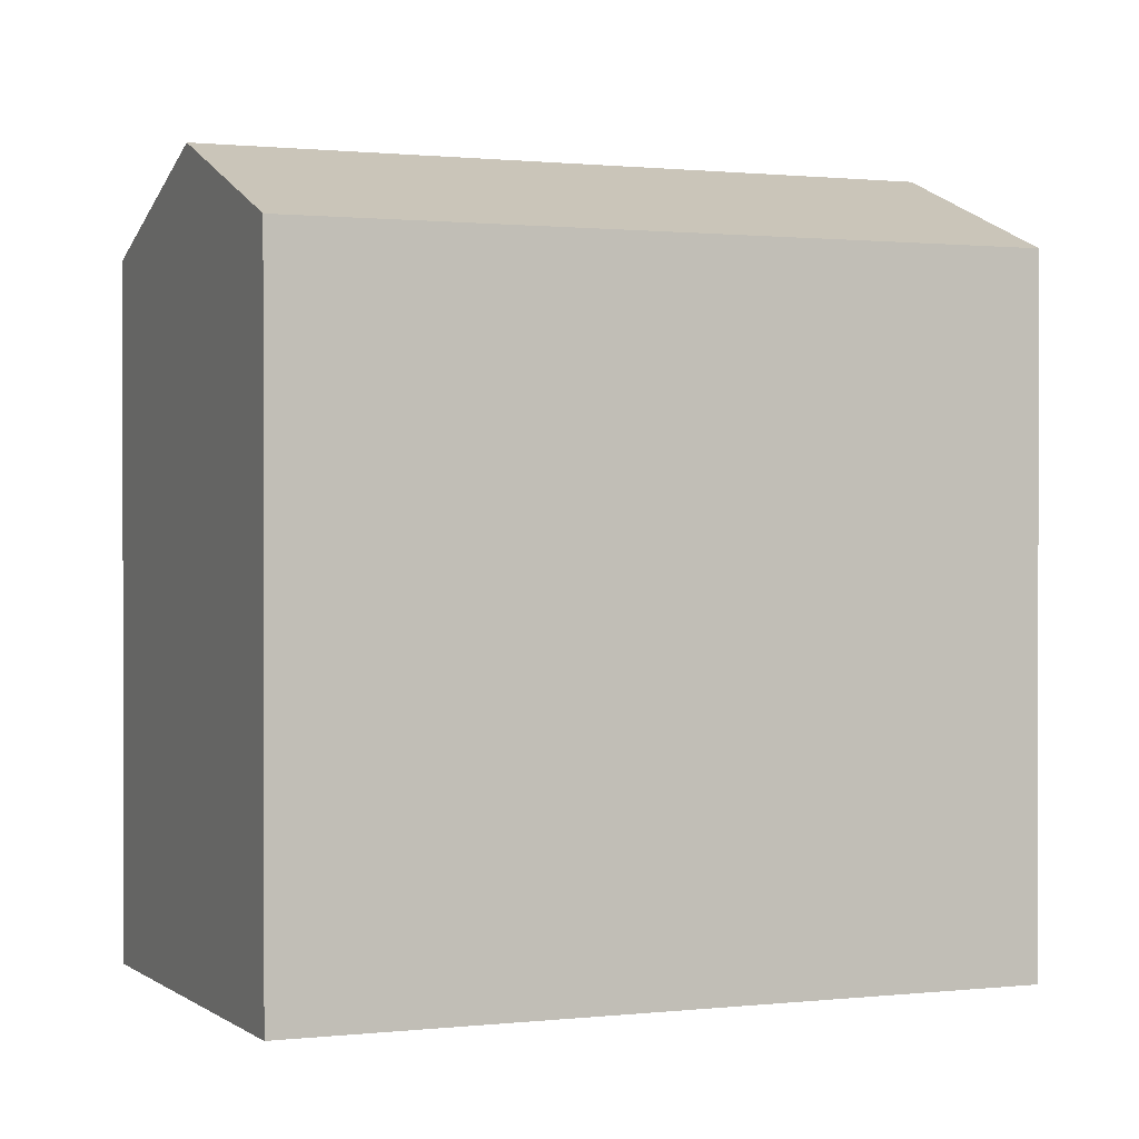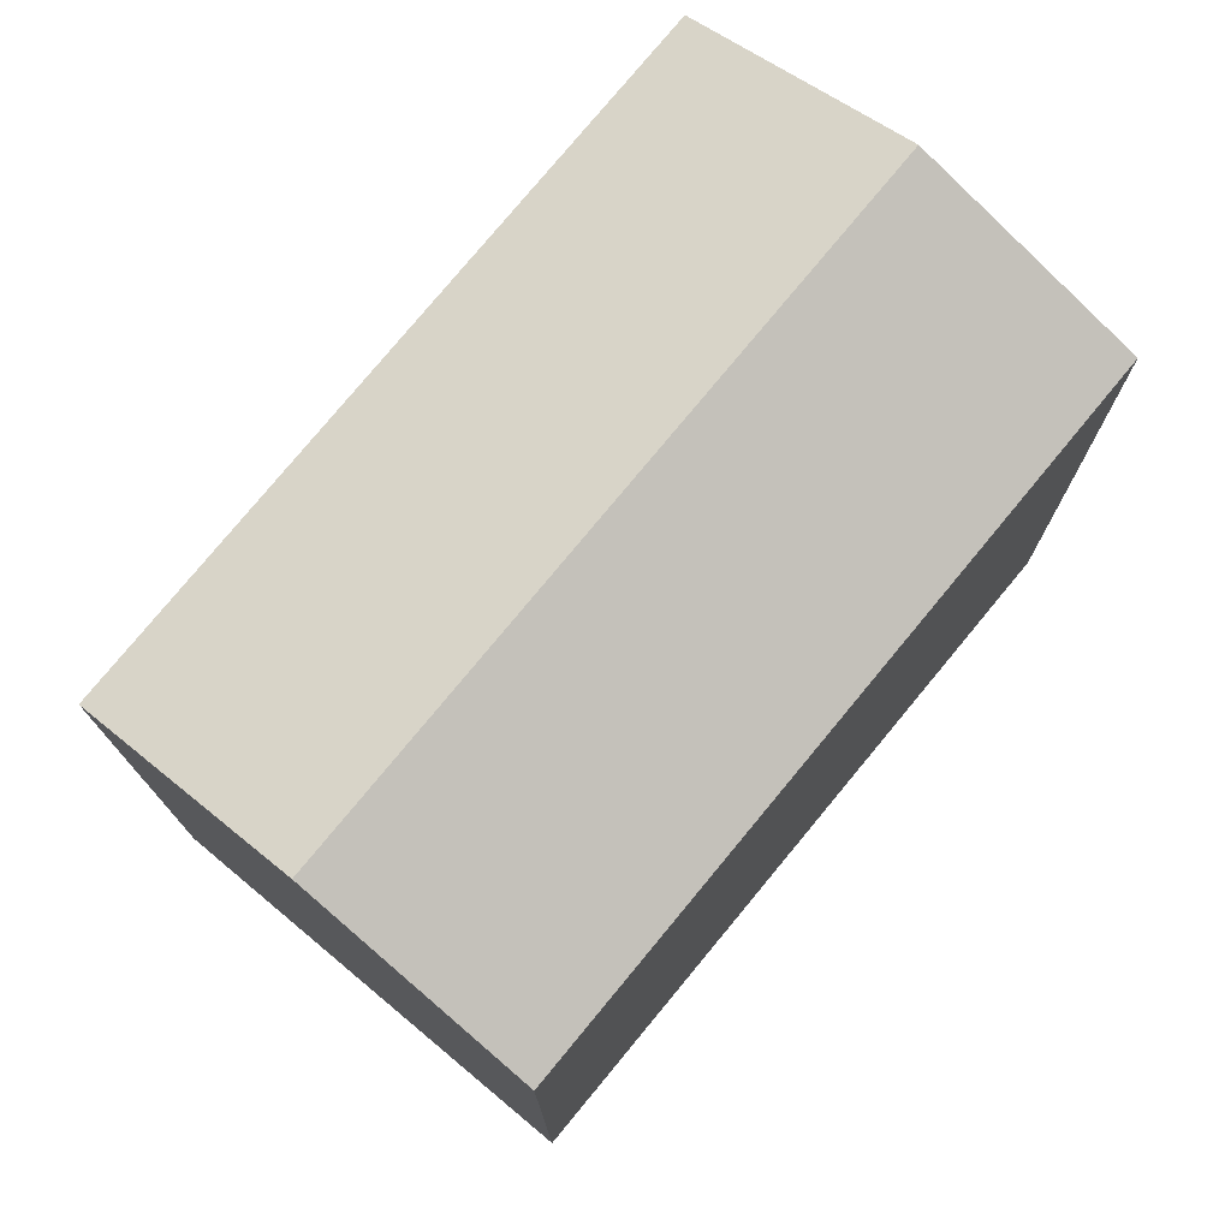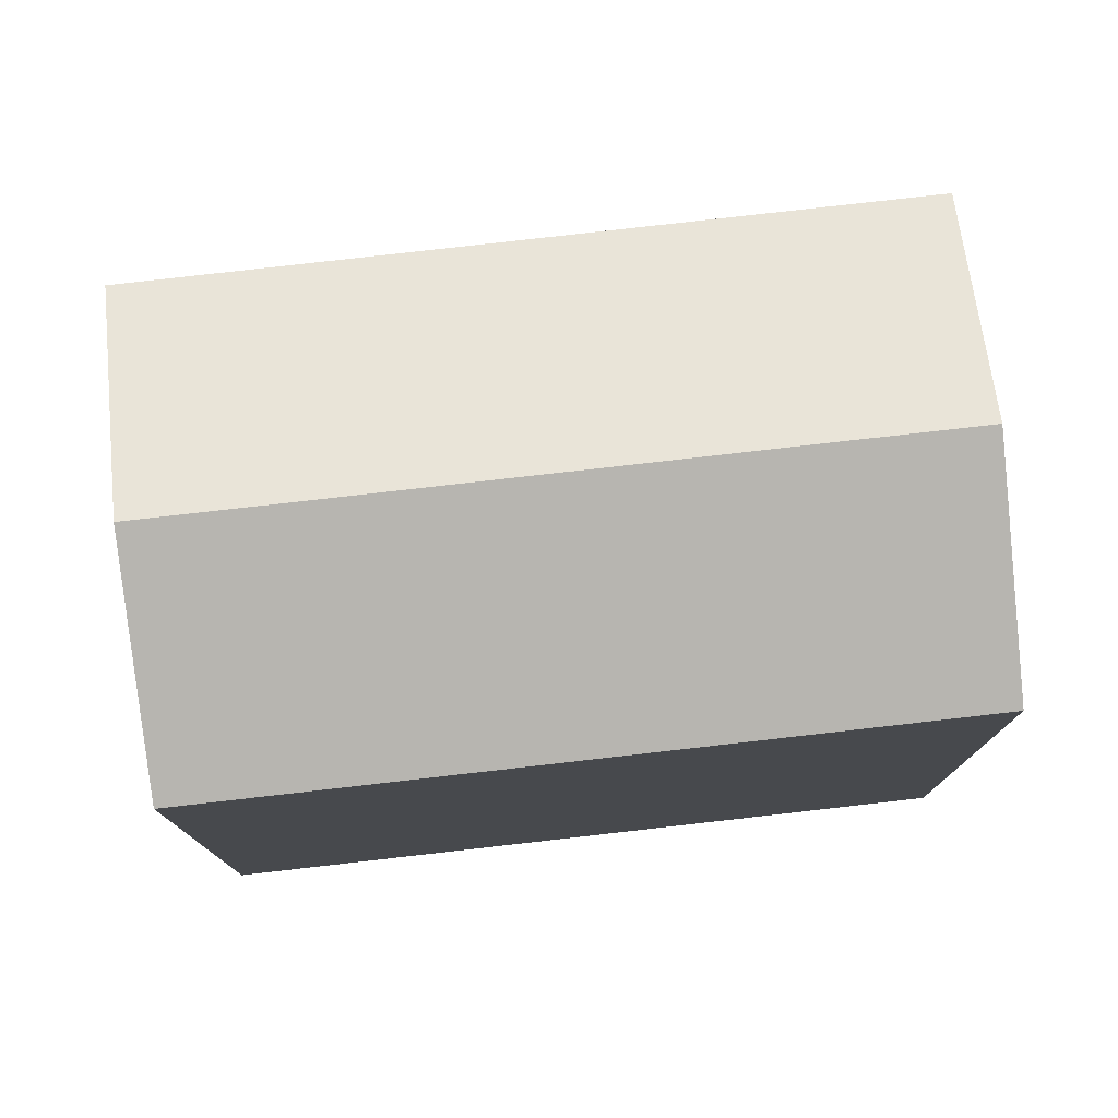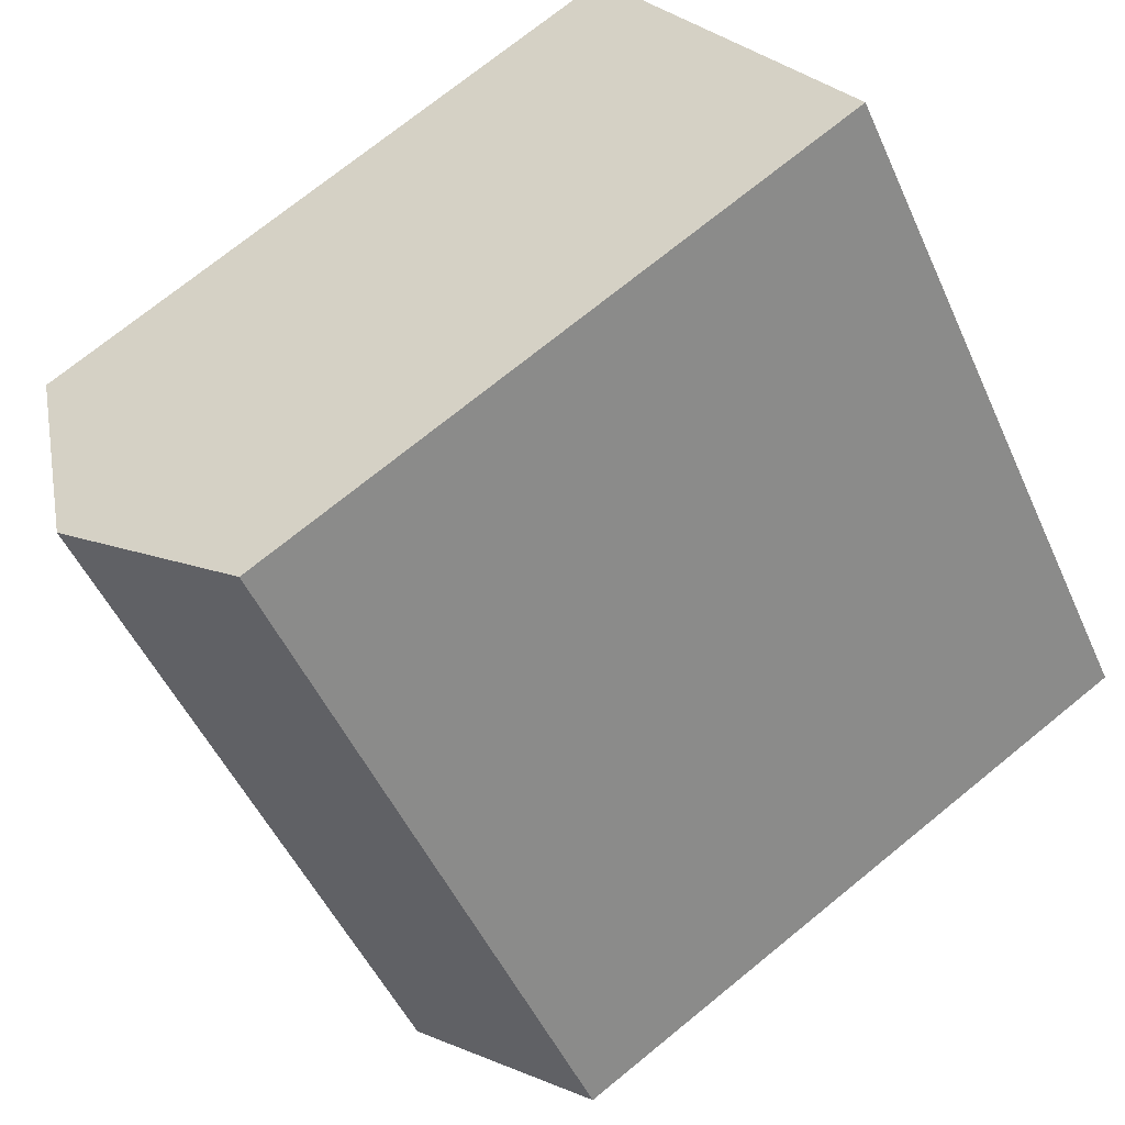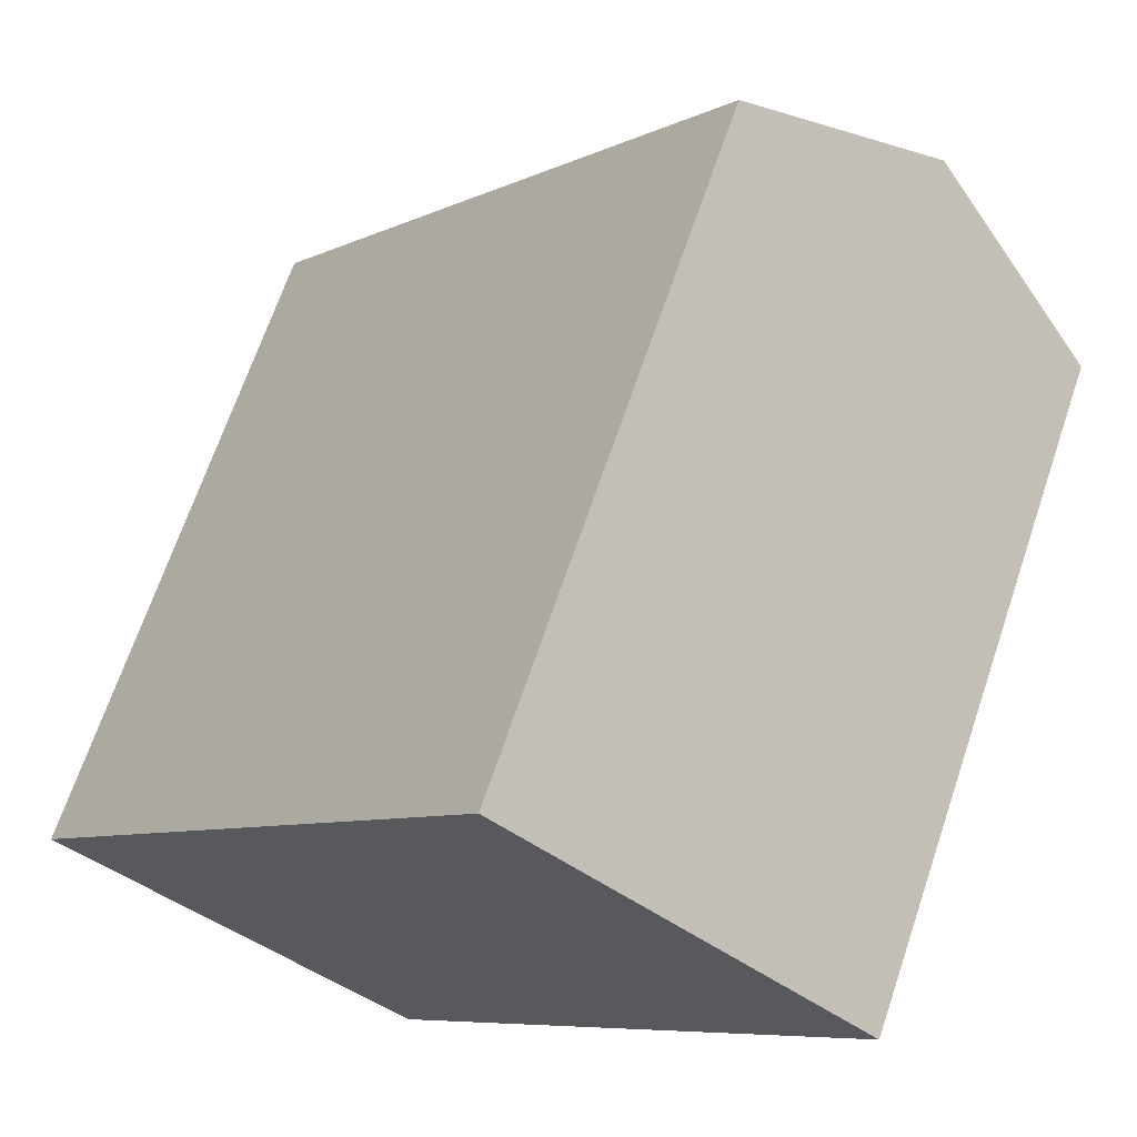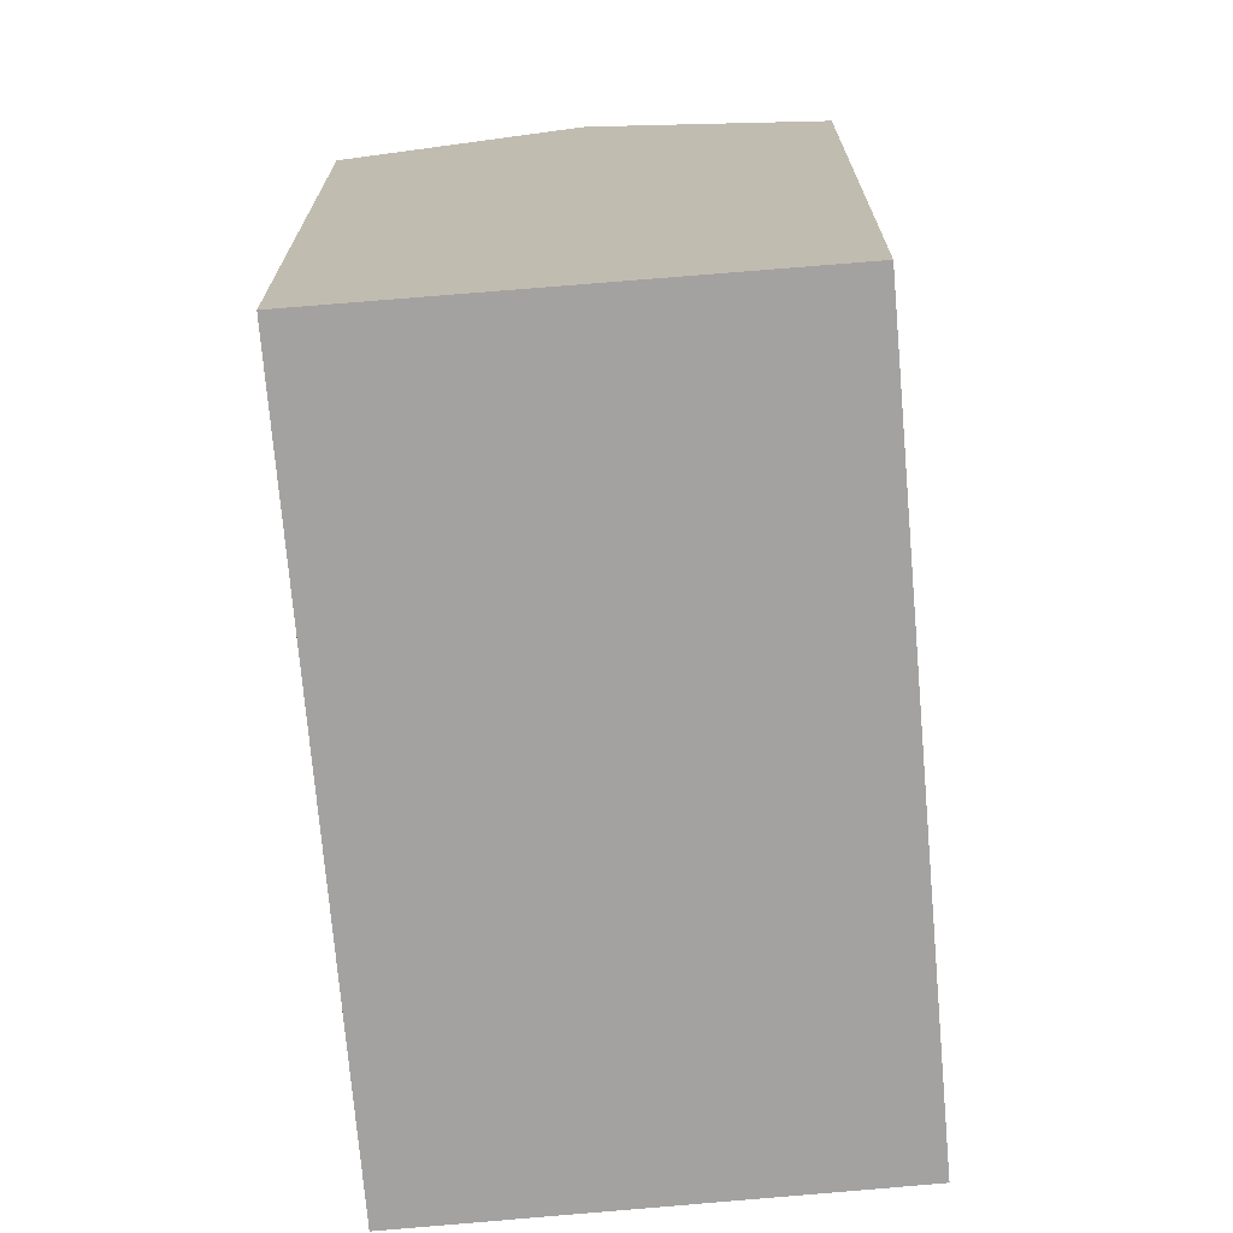
<metadata>
{"format":"obj","ext":"obj","renderer":"f3d","projection":"perspective","resolution":1024,"background":"white","views":[{"elev":0.8,"azim":-74.6,"up":"+Y"},{"elev":77.2,"azim":-101.6,"up":"+Y"},{"elev":79.0,"azim":122.4,"up":"+Y"},{"elev":73.1,"azim":-129.1,"up":"+Z"},{"elev":68.1,"azim":18.7,"up":"+Z"},{"elev":-72.7,"azim":43.8,"up":"+Y"}]}
</metadata>
<code>
v  0 0 0
v  1.883 16.68 2.335
v  0.0003553 16.68 -0.0005285
v  11.48 16.68 14.24
v  11.48 -8.723e-16 14.25
v  1.882 -1.43e-16 2.335
v  8.853 16.68 -7.034
v  10.73 2.877e-16 -4.699
v  8.852 4.307e-16 -7.034
v  20.24 -4.345e-16 7.096
v  10.74 16.68 -4.699
v  20.24 16.68 7.096
v  4.426 2.153e-16 -3.517
v  4.427 18.8 -3.518
v  15.86 -6.534e-16 10.67
v  15.86 18.8 10.67
v  6.309 18.8 -1.182
g defaultobject
f 1 2 3
f 2 1 4
f 4 1 5
f 5 1 6
f 7 8 9
f 8 7 10
f 10 7 11
f 10 11 12
f 3 13 1
f 13 3 9
f 9 3 7
f 7 3 14
f 12 15 10
f 15 12 5
f 5 12 4
f 4 12 16
f 3 17 14
f 17 3 16
f 16 3 2
f 16 2 4
f 14 11 7
f 11 14 12
f 12 14 17
f 12 17 16
f 13 6 1
f 6 13 5
f 5 13 15
f 15 13 9
f 15 9 8
f 15 8 10

</code>
